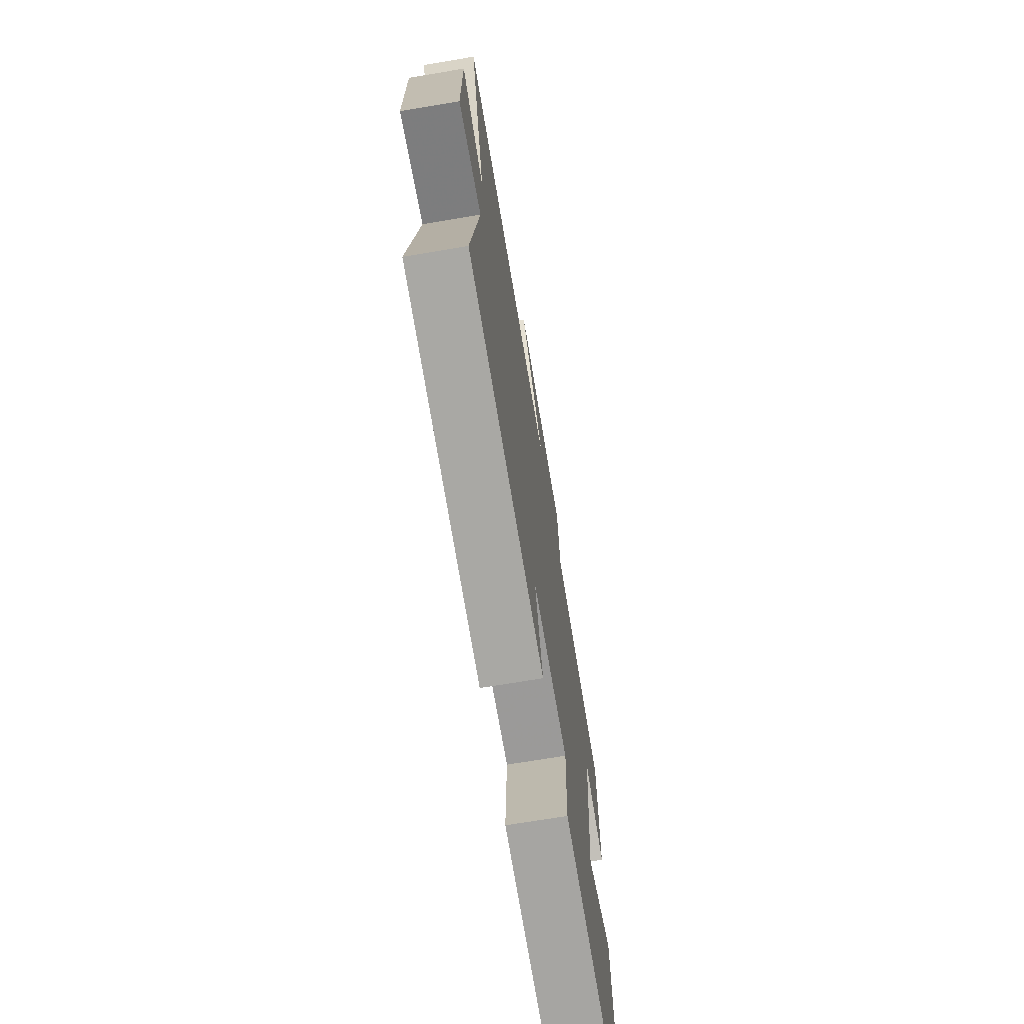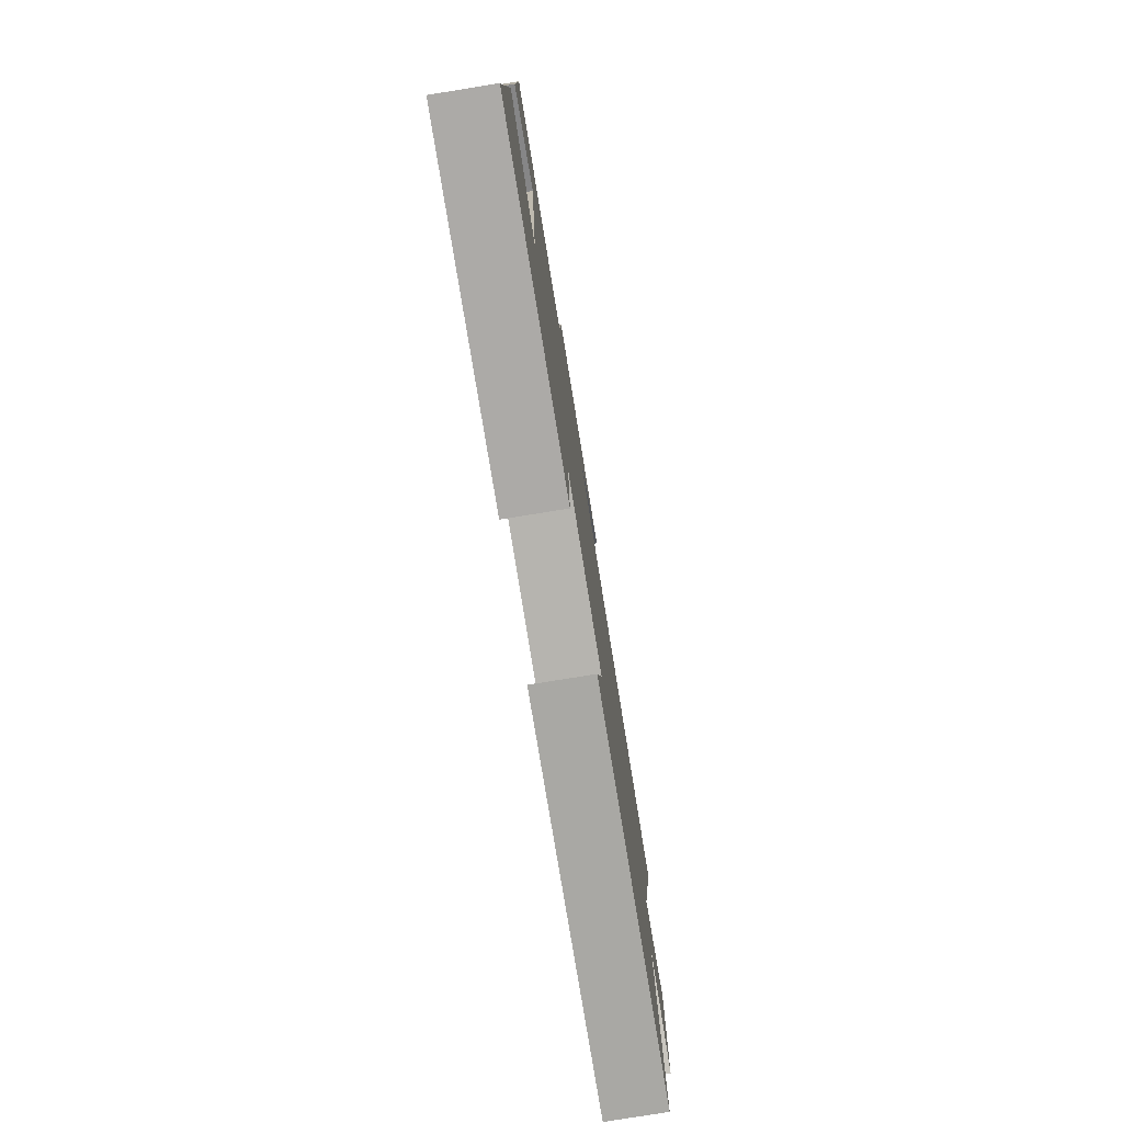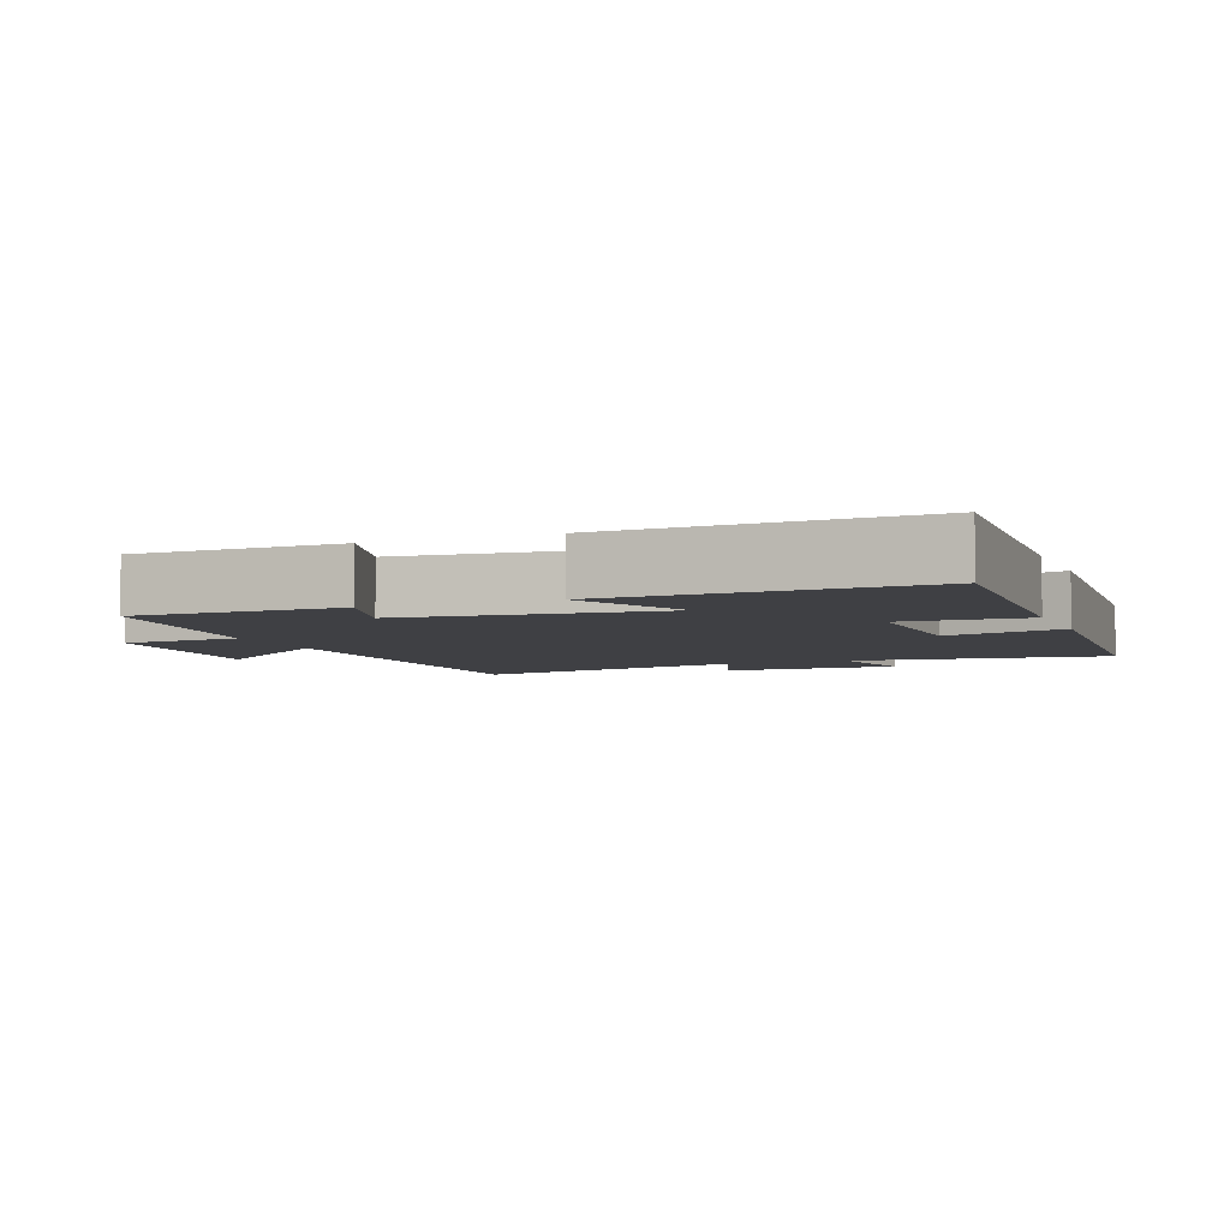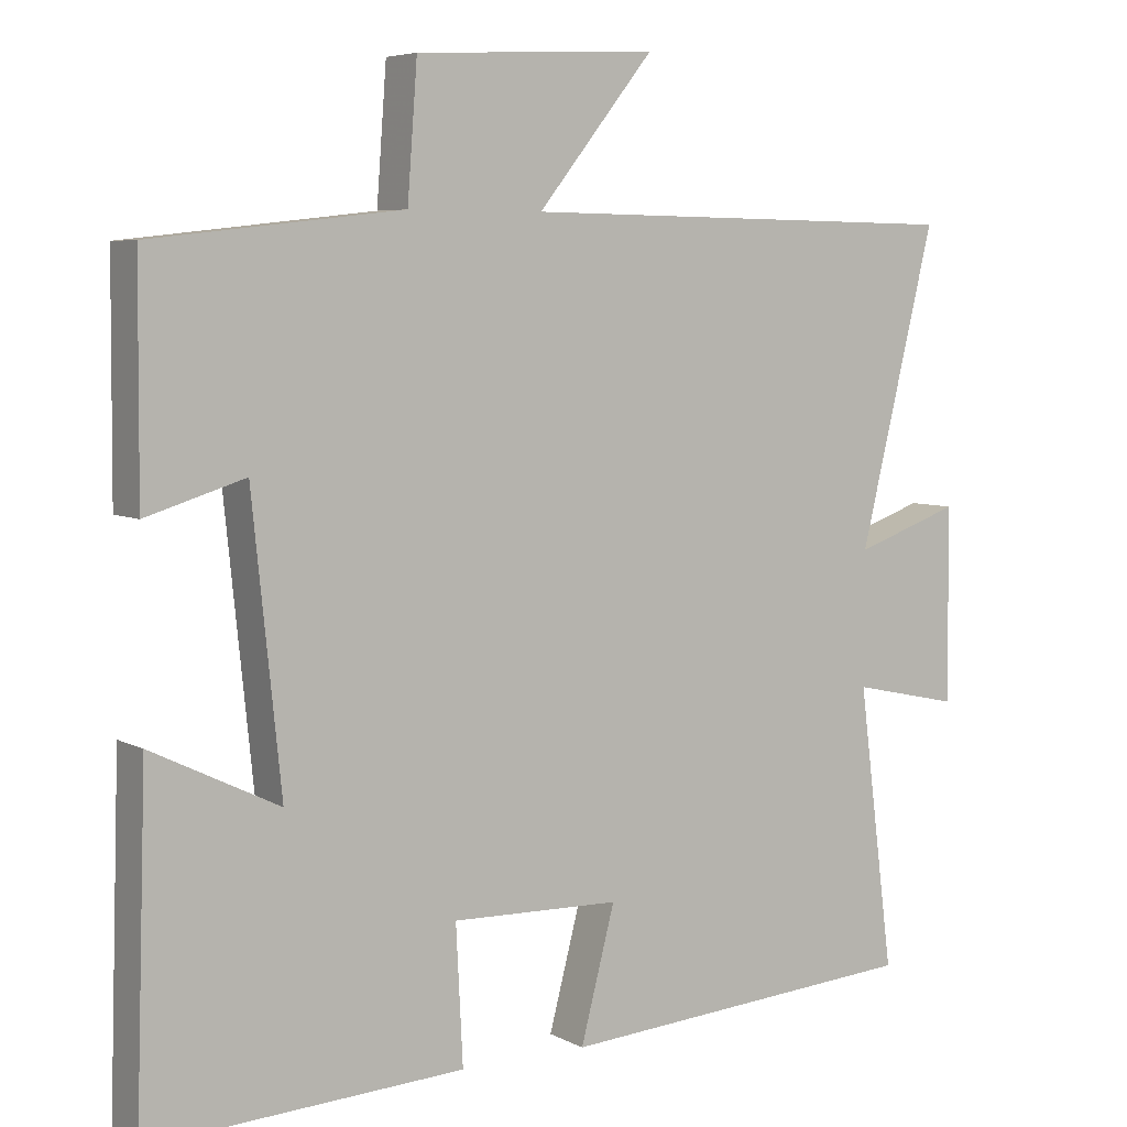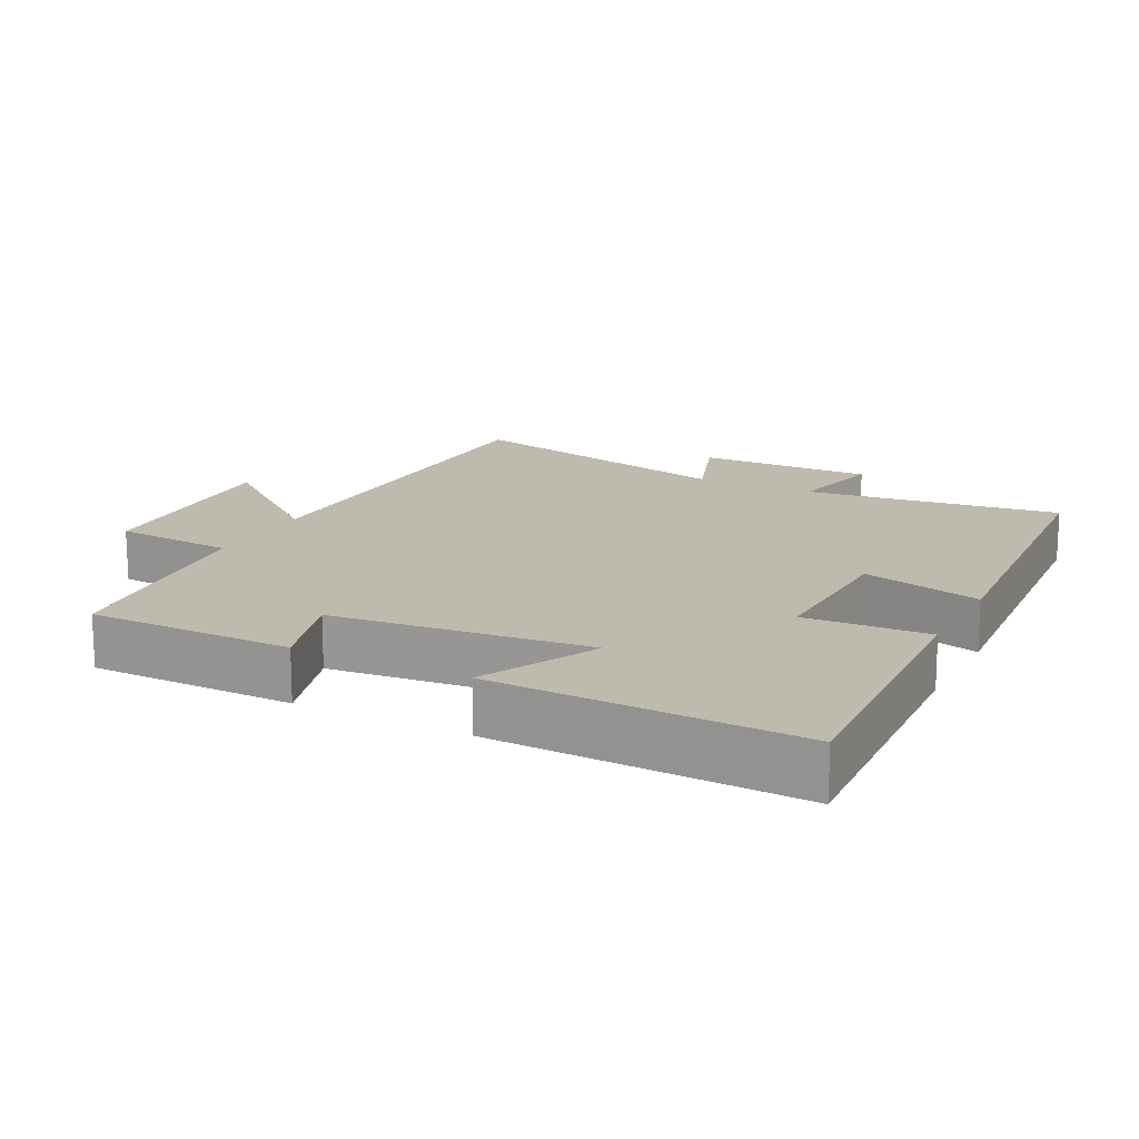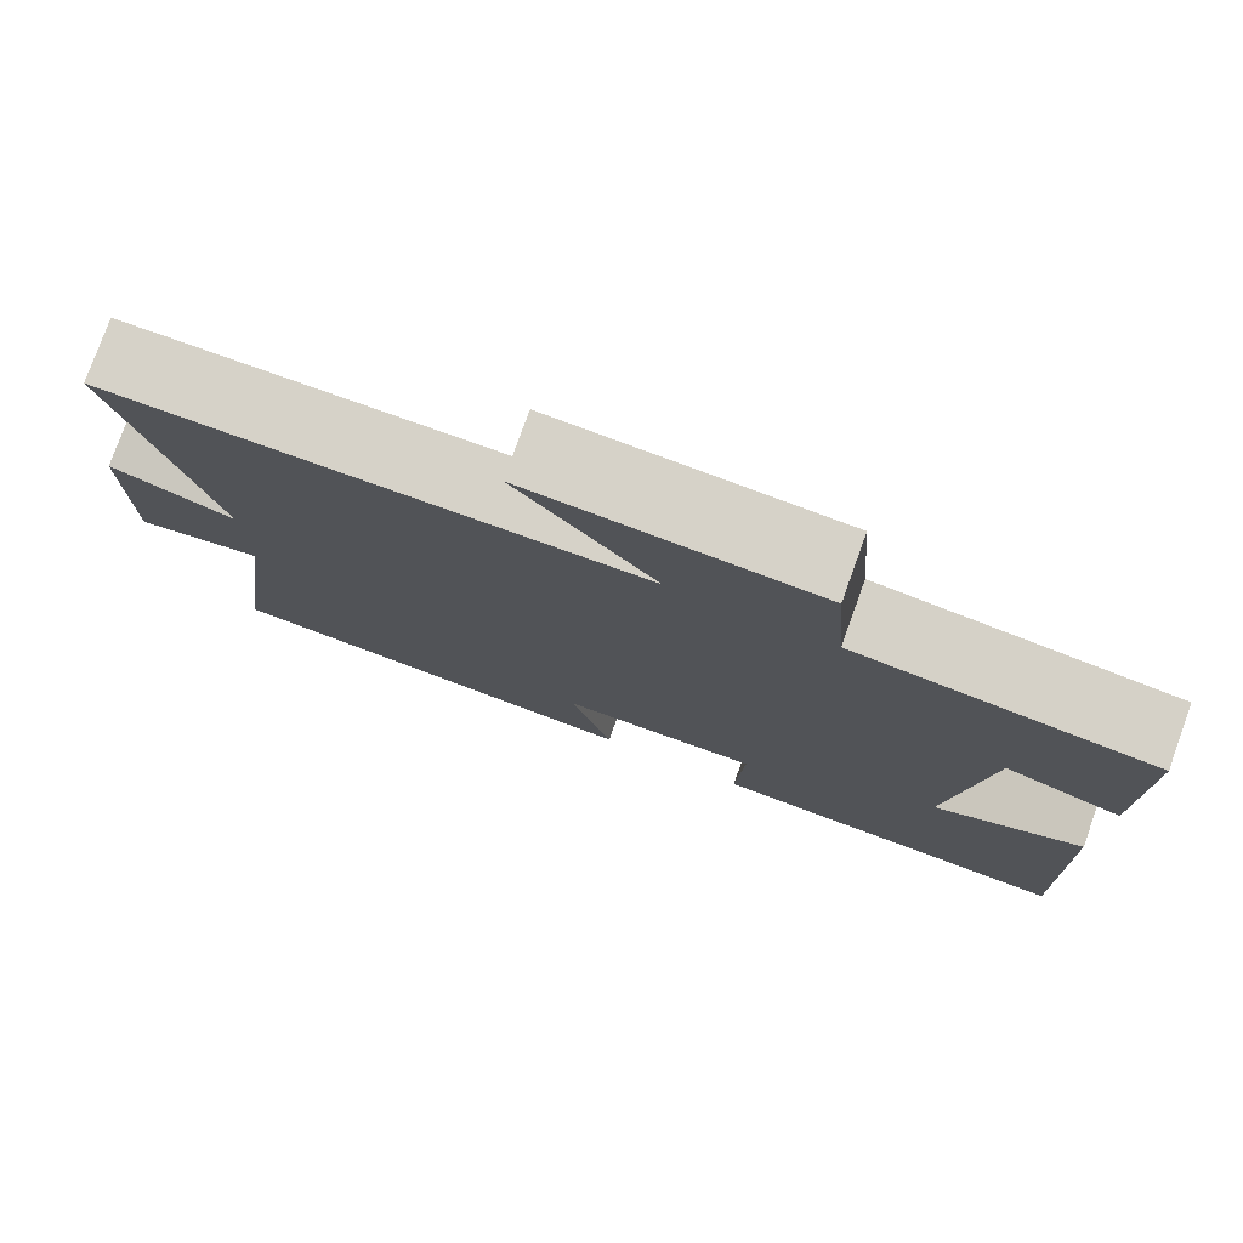
<metadata>
{"format":"obj","ext":"obj","renderer":"f3d","projection":"perspective","resolution":1024,"background":"white","views":[{"elev":-71.0,"azim":-80.5,"up":"+Z"},{"elev":-78.9,"azim":99.2,"up":"+Z"},{"elev":-5.0,"azim":111.4,"up":"+Y"},{"elev":5.9,"azim":146.7,"up":"+Z"},{"elev":15.8,"azim":117.2,"up":"+Y"},{"elev":78.2,"azim":19.8,"up":"+Z"}]}
</metadata>
<code>
v 0.498 0.07 0.463
v 0.5 0.07 0.167
v 0.37 0.07 0.207
v 0.332 0.07 -0.163
v 0.5 0.07 -0.081
v 0.514 0.07 -0.521
v 0.1 0.07 -0.5
v 0.109 0.07 -0.321
v -0.113 0.07 -0.327
v -0.068 0.07 -0.5
v -0.547 0.07 -0.466
v -0.5 0.07 -0.096
v -0.642 0.07 -0.127
v -0.64 0.07 0.129
v -0.5 0.07 0.08
v -0.6 0.07 0.492
v -0.01 0.07 0.5
v -0.163 0.07 0.69
v 0.155 0.07 0.674
v 0.168 0.07 0.5
v 0.498 0 0.463
v 0.5 0 0.167
v 0.37 0 0.207
v 0.332 0 -0.163
v 0.5 0 -0.081
v 0.514 0 -0.521
v 0.1 0 -0.5
v 0.109 0 -0.321
v -0.113 0 -0.327
v -0.068 0 -0.5
v -0.547 0 -0.466
v -0.5 0 -0.096
v -0.642 0 -0.127
v -0.64 0 0.129
v -0.5 0 0.08
v -0.6 0 0.492
v -0.01 0 0.5
v -0.163 0 0.69
v 0.155 0 0.674
v 0.168 0 0.5
f 17 18 19 20
f 15 16 17 20
f 15 20 1
f 12 13 14 15
f 12 15 1
f 9 10 11 12
f 8 9 12
f 5 6 7 8
f 4 5 8
f 3 4 8 12
f 1 2 3
f 1 3 12
f 40 39 38 37
f 40 37 36 35
f 21 40 35
f 35 34 33 32
f 21 35 32
f 32 31 30 29
f 32 29 28
f 28 27 26 25
f 28 25 24
f 32 28 24 23
f 23 22 21
f 32 23 21
f 1 21 22 2
f 2 22 23 3
f 3 23 24 4
f 4 24 25 5
f 5 25 26 6
f 6 26 27 7
f 7 27 28 8
f 8 28 29 9
f 9 29 30 10
f 10 30 31 11
f 11 31 32 12
f 12 32 33 13
f 13 33 34 14
f 14 34 35 15
f 15 35 36 16
f 16 36 37 17
f 17 37 38 18
f 18 38 39 19
f 19 39 40 20
f 20 40 21 1

</code>
